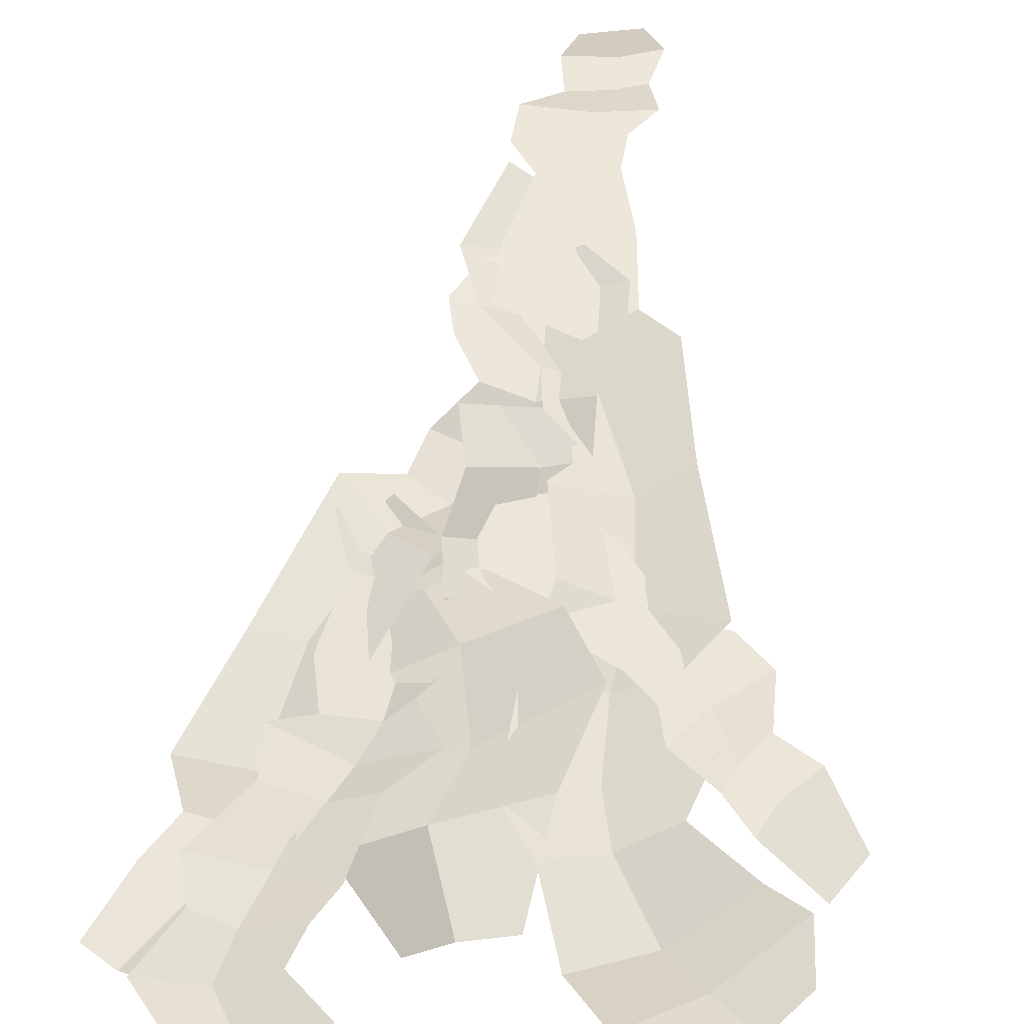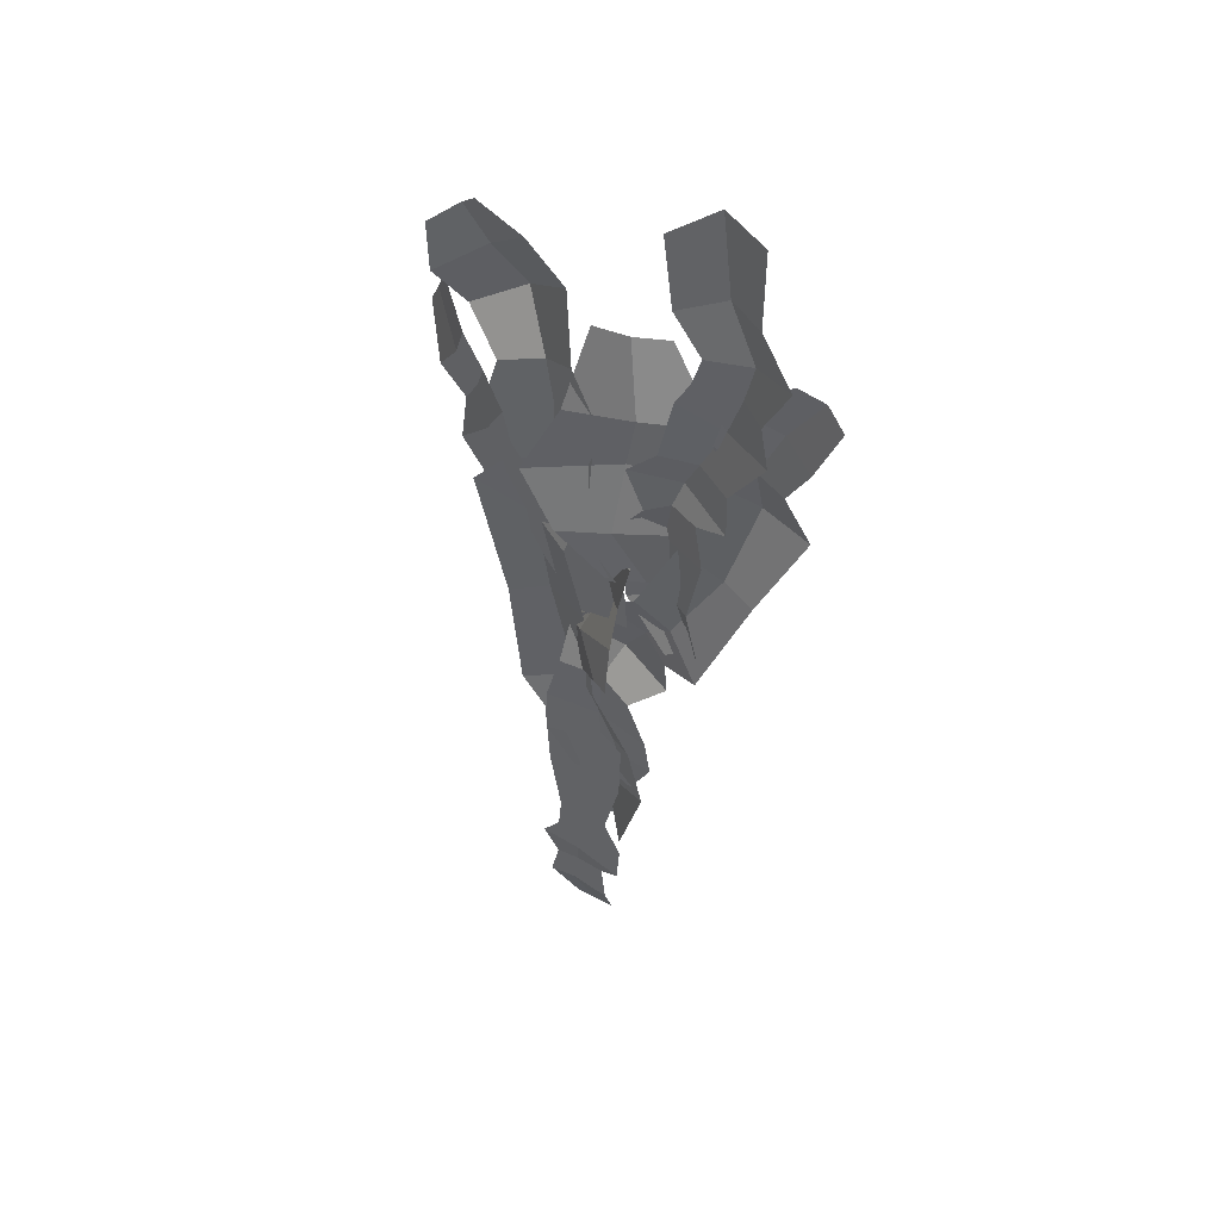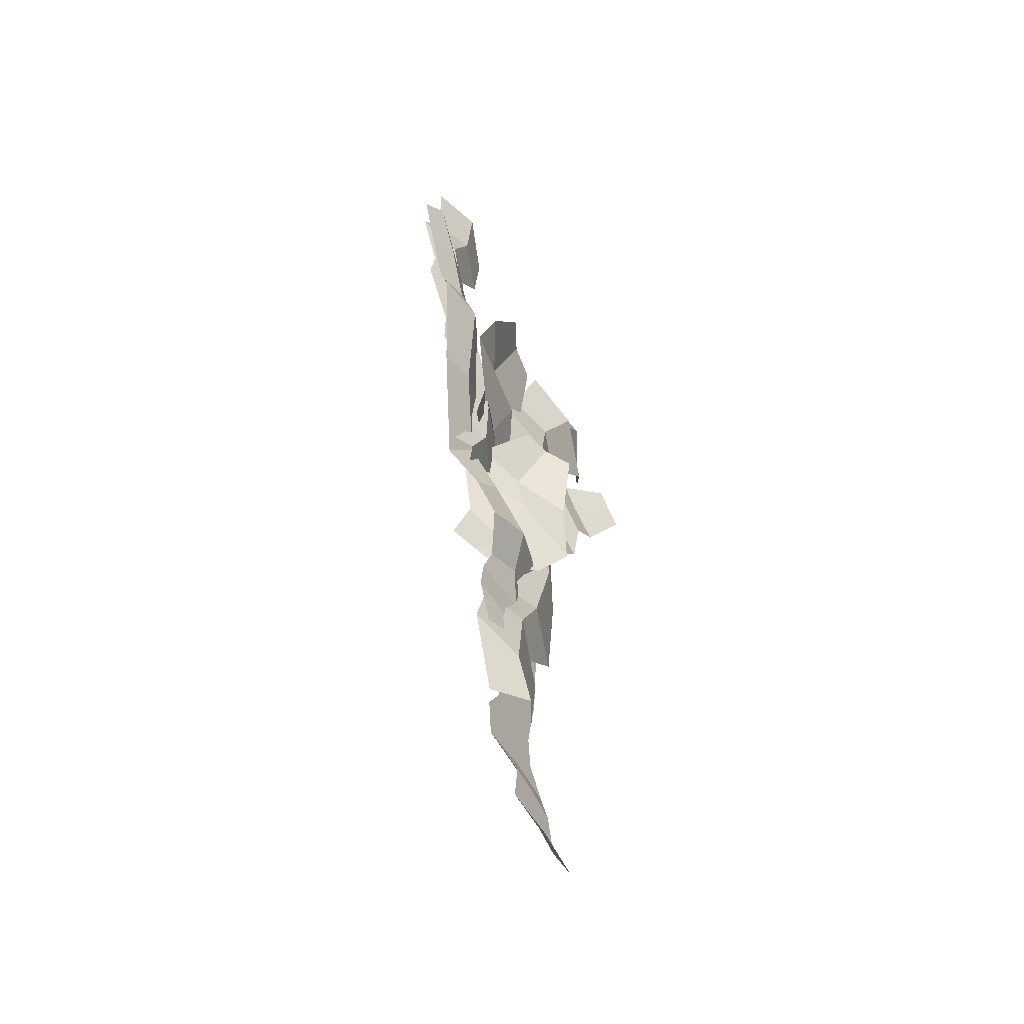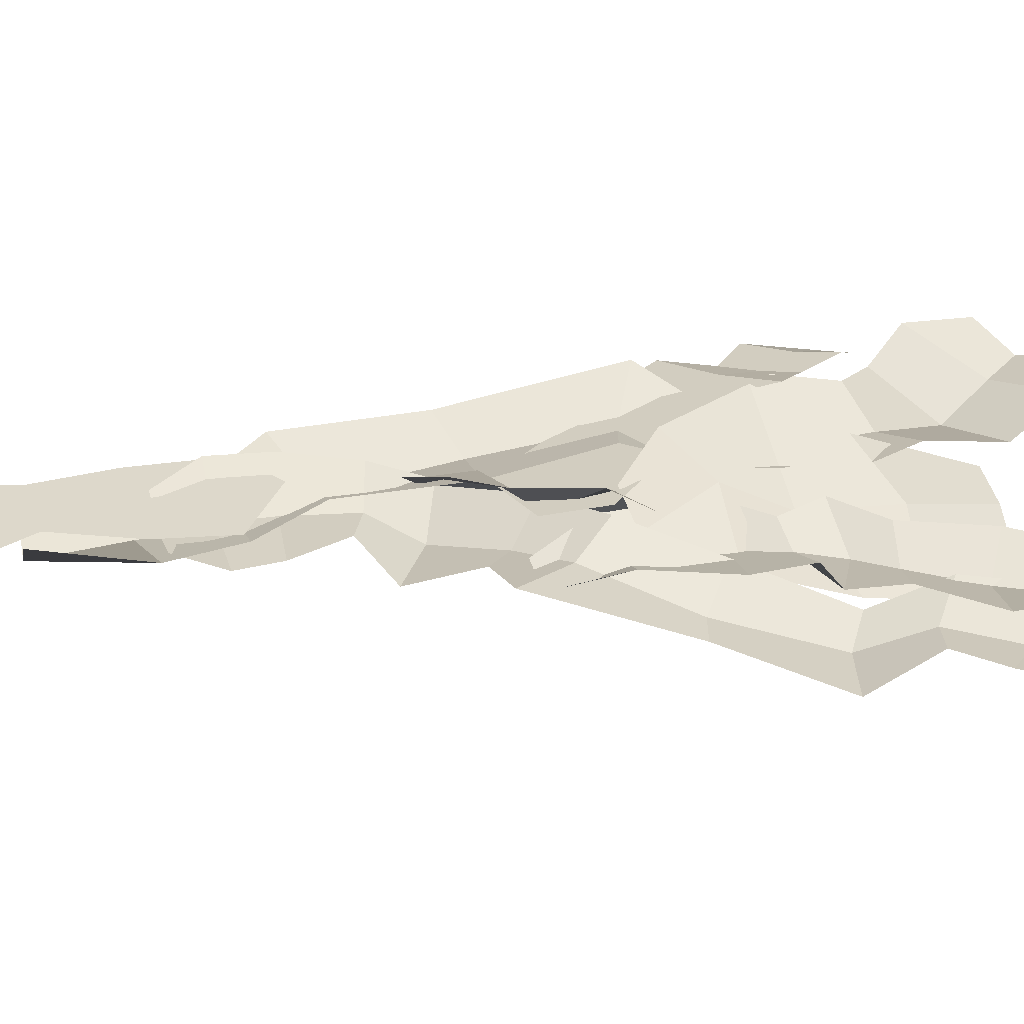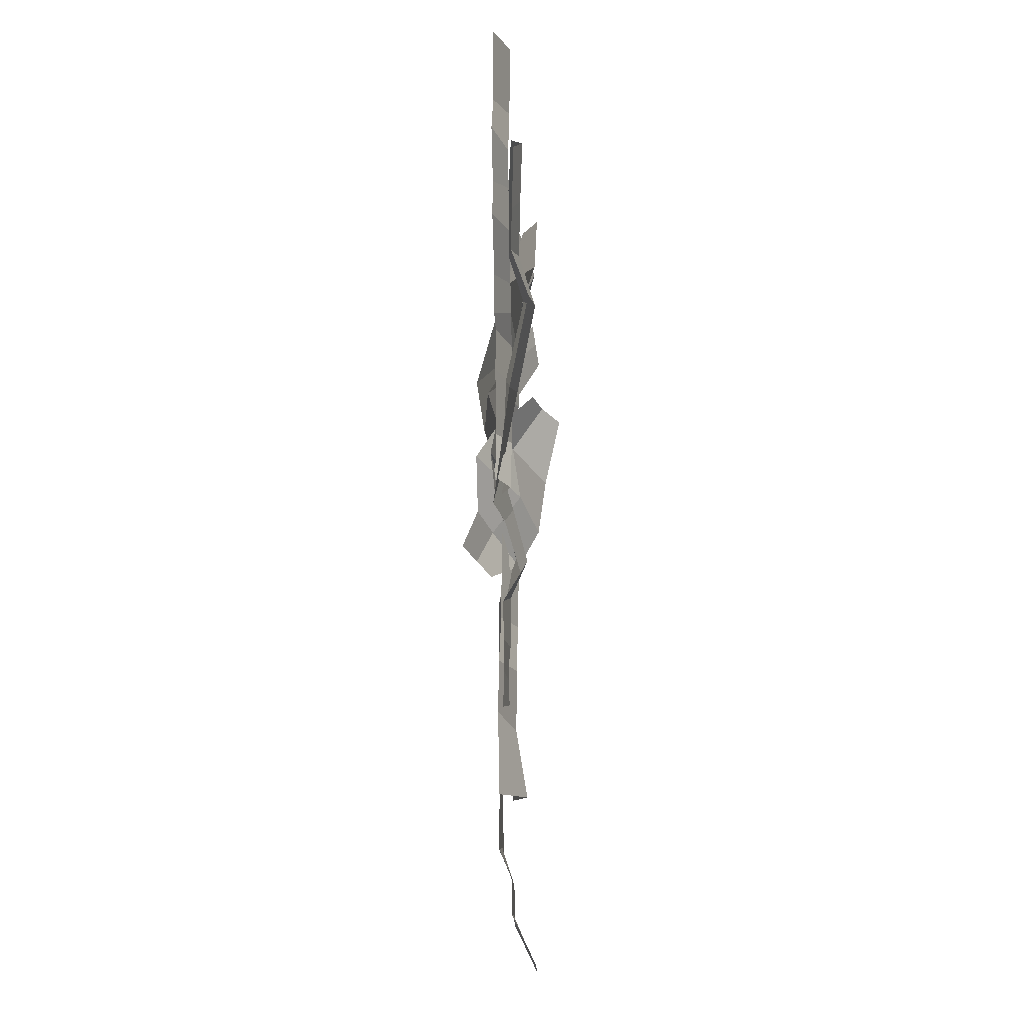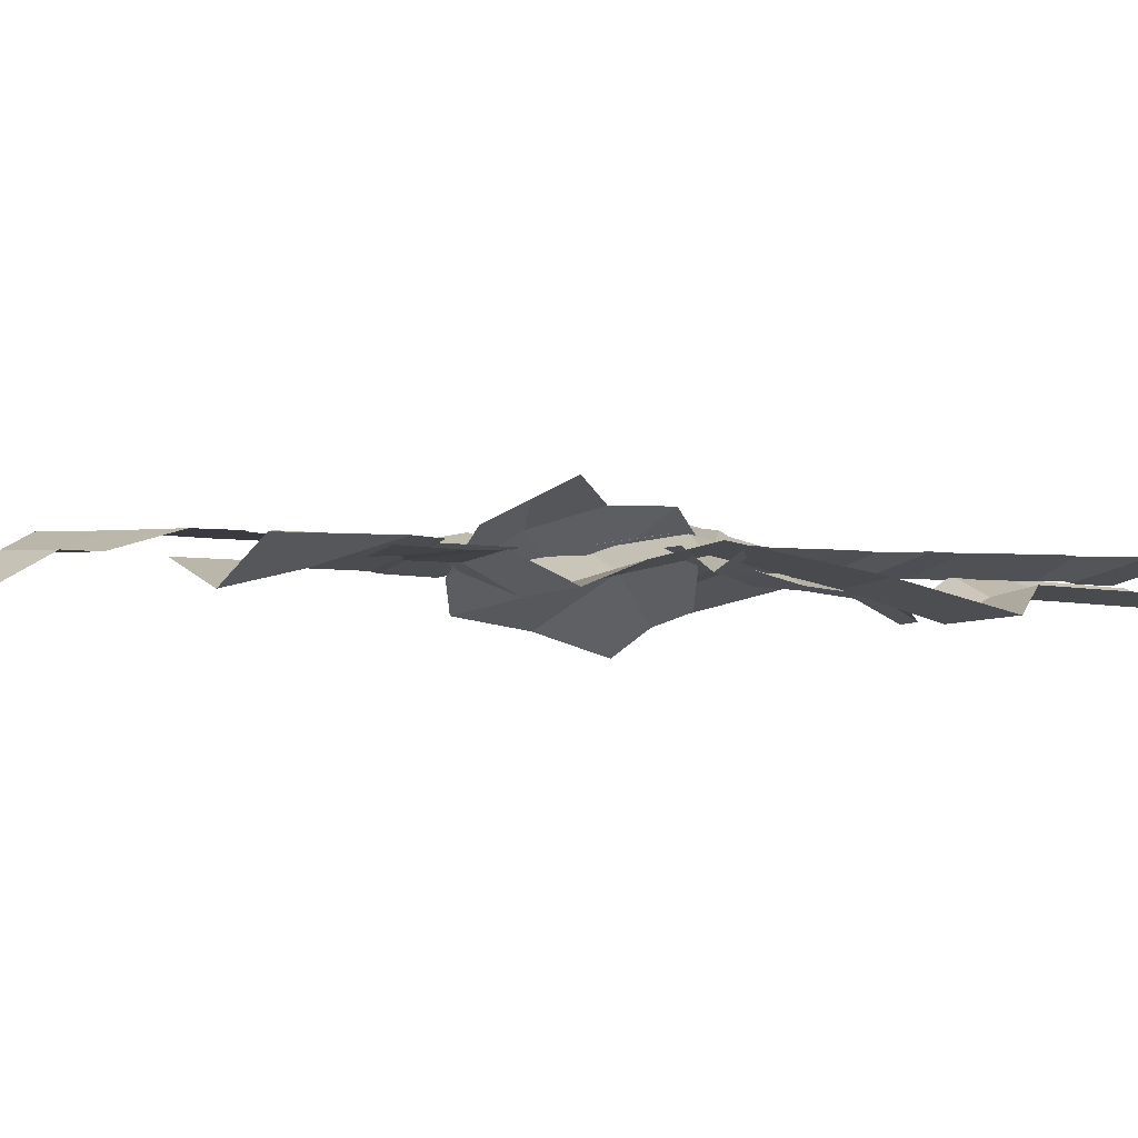
<metadata>
{"format":"obj","ext":"obj","renderer":"f3d","projection":"perspective","resolution":1024,"background":"white","views":[{"elev":49.7,"azim":-176.2,"up":"+Z"},{"elev":45.2,"azim":40.2,"up":"+Y"},{"elev":-53.9,"azim":119.0,"up":"+Y"},{"elev":31.4,"azim":82.2,"up":"+Z"},{"elev":-11.7,"azim":92.7,"up":"+Y"},{"elev":-1.4,"azim":33.3,"up":"+Z"}]}
</metadata>
<code>
o Plane.080_Plane.081
v -0.6375 2.615 -0.2623
v -0.8552 2.914 -0.1297
v 0.1262 -2.189 -0.2204
v -1.098 3.129 -0.1297
v -1.318 2.941 -0
v -0.8552 3.336 -0
v -0.4334 3.227 -0
v -0.202 2.86 -0.1326
v -0.05231 2.356 -0
v 0.1518 2.002 -0
v 0.08378 1.308 -0
v -0.05231 0.7912 0.1111
v 0.02935 0.09717 -0
v 0.111 -0.6785 -1e-06
v 0.4512 -1.087 -1e-06
v 0.5873 -1.522 -1e-06
v 0.3696 -2.176 -1e-06
v -0.1067 -2.203 -0.09066
v -0.1884 -1.645 -0.09066
v -0.1884 -1.264 -1e-06
v -0.5967 -0.9371 -1e-06
v -0.7055 -0.07974 -0
v -0.8961 0.9954 0.1111
v -0.6375 1.281 -0
v -0.8416 1.73 -0
v -0.7191 2.084 -0
v -1.087 2.315 -0.1326
v -1.304 2.547 -0
v -0.3925 2.193 -0.1297
v -0.3245 1.826 -0.1297
v -0.3381 1.281 -0.1297
v -0.4334 0.8457 -0.01864
v -0.4061 0.05635 -0.1297
v -0.1612 -0.7194 -0.1297
v 0.08378 -1.128 -0.1297
v 0.1518 -1.645 -0.1297
f 3 36 19 18
f 2 7 6 4
f 15 14 34 35
f 28 2 4 5
f 1 8 7 2
f 27 1 2 28
f 29 9 8 1
f 26 29 1 27
f 30 10 9 29
f 25 30 29 26
f 31 11 10 30
f 24 31 30 25
f 32 12 11 31
f 23 32 31 24
f 33 13 12 32
f 22 33 32 23
f 34 14 13 33
f 21 34 33 22
f 35 36 16 15
f 20 35 34 21
f 16 36 3 17
f 19 36 35 20
o Plane.081_Plane.082
v 0.1038 -0.9315 -0.08023
v 0.1208 -1.249 -0.08196
v 1.791 2.894 -0.2518
v 0.195 -1.518 -0.08951
v 0.4486 -1.485 -0.03375
v -0.06729 -1.554 0.01872
v -0.3196 -1.278 0.04438
v -0.3148 -0.9046 0.04389
v -0.188 -0.4711 0.03099
v -0.1833 -0.1203 -0.1028
v 0.2019 0.3489 -0.008656
v 0.5515 0.6585 0.06745
v 0.8046 1.198 -0.06995
v 1.093 1.796 -0.2326
v 1.053 2.25 -0.09516
v 1.157 2.628 -0.1058
v 1.618 2.997 -0.1526
v 1.972 2.794 -0.1887
v 1.771 2.353 -0.1683
v 1.594 2.078 -0.1502
v 1.722 1.651 -0.2965
v 1.415 0.9817 -0.132
v 1.062 0.1165 0.01549
v 0.7325 0.0312 -0.06262
v 0.6567 -0.3884 -0.1882
v 0.4176 -0.5866 -0.03059
v 0.5738 -0.9254 -0.04648
v 0.6225 -1.194 -0.05143
v 0.1241 -0.5124 -0.0823
v 0.2328 -0.2153 -0.2267
v 0.5093 0.1712 -0.1215
v 0.7916 0.441 -0.03852
v 1.128 1.023 -0.1844
v 1.3 1.698 -0.3352
v 1.327 2.107 -0.2046
v 1.519 2.512 -0.2241
f 39 72 55 54
f 38 43 42 40
f 51 50 70 71
f 64 38 40 41
f 37 44 43 38
f 63 37 38 64
f 65 45 44 37
f 62 65 37 63
f 66 46 45 65
f 61 66 65 62
f 67 47 46 66
f 60 67 66 61
f 68 48 47 67
f 59 68 67 60
f 69 49 48 68
f 58 69 68 59
f 70 50 49 69
f 57 70 69 58
f 71 72 52 51
f 56 71 70 57
f 52 72 39 53
f 55 72 71 56
o Plane.082_Plane.083
v 1.26 2.725 -0.1171
v 1.339 3.024 -0.1171
v 1.126 3.433 -0.1171
v 0.9148 0.2726 -0.1171
v 0.6933 3.78 -0
v 1.048 4.056 -0.1171
v 1.457 4.024 -0
v 1.449 3.425 -0
v 1.701 3.079 -0
v 1.489 2.701 -0
v 1.552 2.394 -0
v 1.252 1.984 -0
v 1.26 1.653 -0
v 1.008 1.59 -0
v 1.071 1.236 -0
v 0.9531 0.7163 -0
v 1.063 0.3303 -0
v 0.7799 0.2201 -0
v 0.4255 0.5824 -0
v 0.331 1.173 -0
v 0.5672 1.472 -0
v 0.4097 1.748 -0
v 0.6775 2.024 -0
v 0.8035 2.536 -0
v 0.9295 2.748 -0
v 1.016 2.992 -0
v 0.772 3.244 -0
v 1.142 2.402 -0.1171
v 0.9374 2.008 -0.1171
v 0.8193 1.787 -0.1171
v 0.7169 1.527 -0.1171
v 0.6618 1.205 -0.1171
v 0.6933 0.7005 -0.1171
f 76 105 91 90
f 75 74 81 80
f 80 79 78 75
f 99 75 78 77
f 98 74 75 99
f 81 74 73 82
f 97 73 74 98
f 82 73 100 83
f 96 100 73 97
f 83 100 101 84
f 84 101 102 85
f 95 101 100 96
f 94 102 101 95
f 85 102 103 86
f 93 103 102 94
f 86 103 104 87
f 92 104 103 93
f 87 104 105 88
f 91 105 104 92
f 88 105 76 89
o Plane.083_Plane.084
v -0.3736 -1.124 -1e-06
v -0.09008 -0.8787 -1e-06
v 0.3825 -1.115 -1e-06
v 0.3636 -1.578 -1e-06
v 0.2218 -2.088 -1e-06
v 0.373 -2.325 -1e-06
v 0.3447 -2.627 -1e-06
v 0.1084 -2.844 -0.09066
v 0.1462 -3.137 -0.09066
v 0.06113 -3.544 -0.285
v -0.3074 -3.619 -0.285
v -0.4303 -3.232 -0.09066
v -0.3547 -2.939 -0.09066
v -0.4209 -2.637 -1e-06
v -0.2602 -2.429 -1e-06
v -0.2318 -2.164 -1e-06
v -0.3358 -1.682 -1e-06
v -0.1813 -3.148 -0.09066
v -0.1485 -2.875 -0.09066
v -0.06649 -2.591 -1e-06
v -0.000864 -2.421 -1e-06
v 0.02648 -2.175 -1e-06
v 0.03742 -1.677 -1e-06
v -0.3495 -1.479 -1e-06
v -0.006333 -1.349 -1e-06
v -0.1337 -3.584 -0.285
v -0.2026 -0.9762 -1e-06
f 107 132 130 108
f 114 123 131 115
f 113 124 123 114
f 112 125 124 113
f 111 126 125 112
f 110 127 126 111
f 109 128 127 110
f 108 130 128 109
f 123 124 118 117
f 130 132 106 129
f 127 128 122 121
f 124 125 119 118
f 128 130 129 122
f 125 126 120 119
f 131 123 117 116
f 126 127 121 120
o Plane.086_Plane.087
v 0.4706 0.6828 0.07354
v 0.4626 0.3098 0.03397
v -0.02751 0.1238 -0.03197
v -0.3567 0.45 -0.02934
v -0.6387 0.8979 -0.009552
v -0.9141 0.9468 -0.03066
v -1.118 1.172 -0.0267
v -1.112 1.5 -0.0835
v -1.354 1.67 -0.08878
v -1.579 2.027 -0.2693
v -1.388 2.347 -0.2179
v -1.039 2.155 -0.008318
v -0.8729 1.902 -0.01887
v -0.614 1.737 0.08014
v -0.5678 1.48 0.05772
v -0.3915 1.281 0.05376
v 0.03376 1.031 0.06827
v -1.143 1.917 -0.04306
v -0.9633 1.709 -0.04764
v -0.8167 1.447 0.03068
v -0.7354 1.285 0.02152
v -0.572 1.099 0.01771
v -0.212 0.7553 0.01618
v 0.1925 0.9047 0.07018
v 0.05947 0.5659 0.02229
v -1.478 2.196 -0.2421
v 0.4658 0.4578 0.04967
f 134 159 157 135
f 141 150 158 142
f 140 151 150 141
f 139 152 151 140
f 138 153 152 139
f 137 154 153 138
f 136 155 154 137
f 135 157 155 136
f 150 151 145 144
f 157 159 133 156
f 154 155 149 148
f 151 152 146 145
f 155 157 156 149
f 152 153 147 146
f 158 150 144 143
f 153 154 148 147
o Plane.084_Plane.085
v 0.1232 0.3623 -0.1633
v 0.08996 0.7924 -0.0985
v 0.2888 -0.2241 0.1969
v 0.03451 1.164 -0.3492
v -0.1399 1.086 -0.4945
v 0.2343 1.219 -0.2761
v 0.4811 0.8805 0.03044
v 0.5058 0.6355 0.1913
v 0.4256 0.1787 0.1815
v 0.4851 -0.1281 0.3045
v 0.08616 -0.3231 0.08588
v -0.1892 -0.1889 -0.1373
v -0.4084 0.1576 -0.3013
v -0.2339 0.5626 -0.3698
v 0.05958 0.06608 0.07619
f 162 174 171 170
f 173 161 163 164
f 167 166 161 160
f 161 166 165 163
f 172 160 161 173
f 160 174 168 167
f 168 174 162 169
f 171 174 160 172
o Plane.085_Plane.086
v 0.2931 1.63 -0.1485
v 0.4553 2.15 -0.05119
v 0.5873 0.7893 -0.02607
v 0.288 2.68 -0.195
v -0.01186 2.65 -0.1493
v 0.5343 2.695 -0.3254
v 0.9182 2.159 -0.3188
v 1.015 1.813 -0.2163
v 0.8041 1.266 -0.1596
v 0.875 0.8471 -0.1236
v 0.2902 0.7296 0.07458
v -0.1003 0.9979 0.1589
v -0.3267 1.504 0.2438
v -0.1283 1.99 0.03011
v 0.3762 1.217 0.1028
f 177 189 186 185
f 188 176 178 179
f 182 181 176 175
f 176 181 180 178
f 187 175 176 188
f 175 189 183 182
f 183 189 177 184
f 186 189 175 187

</code>
